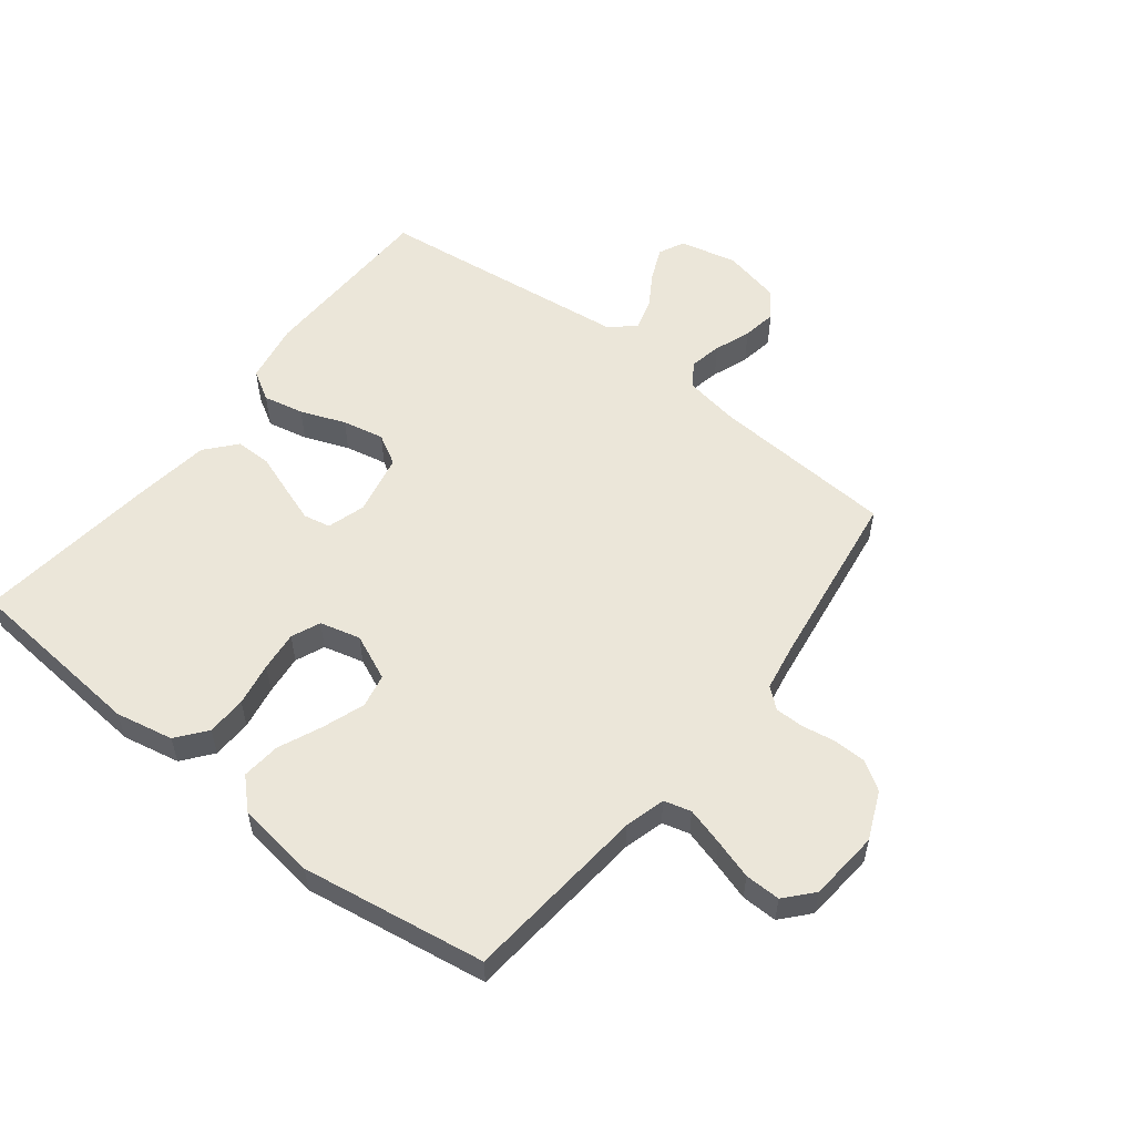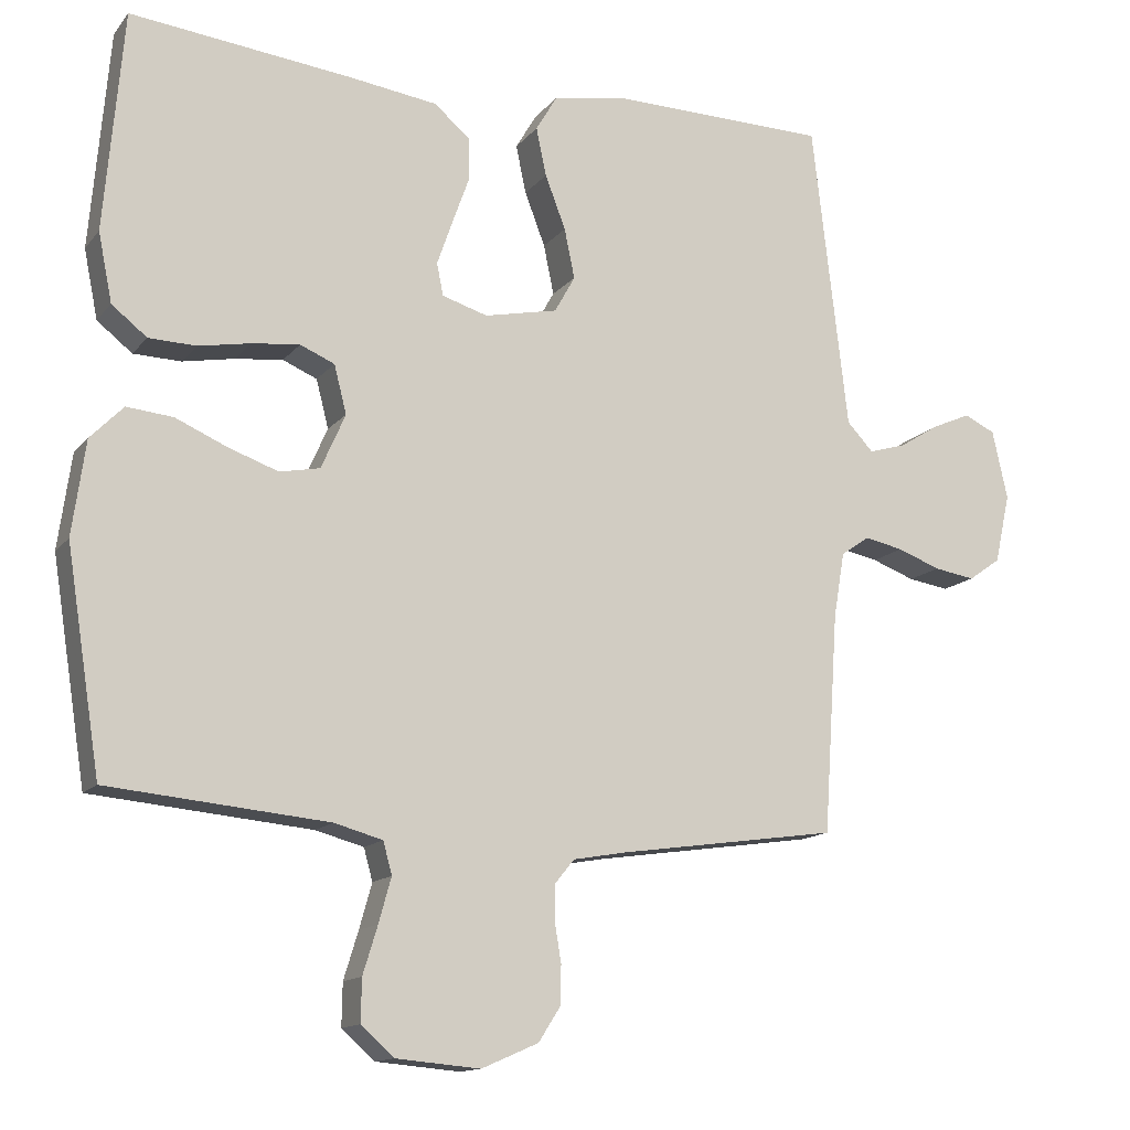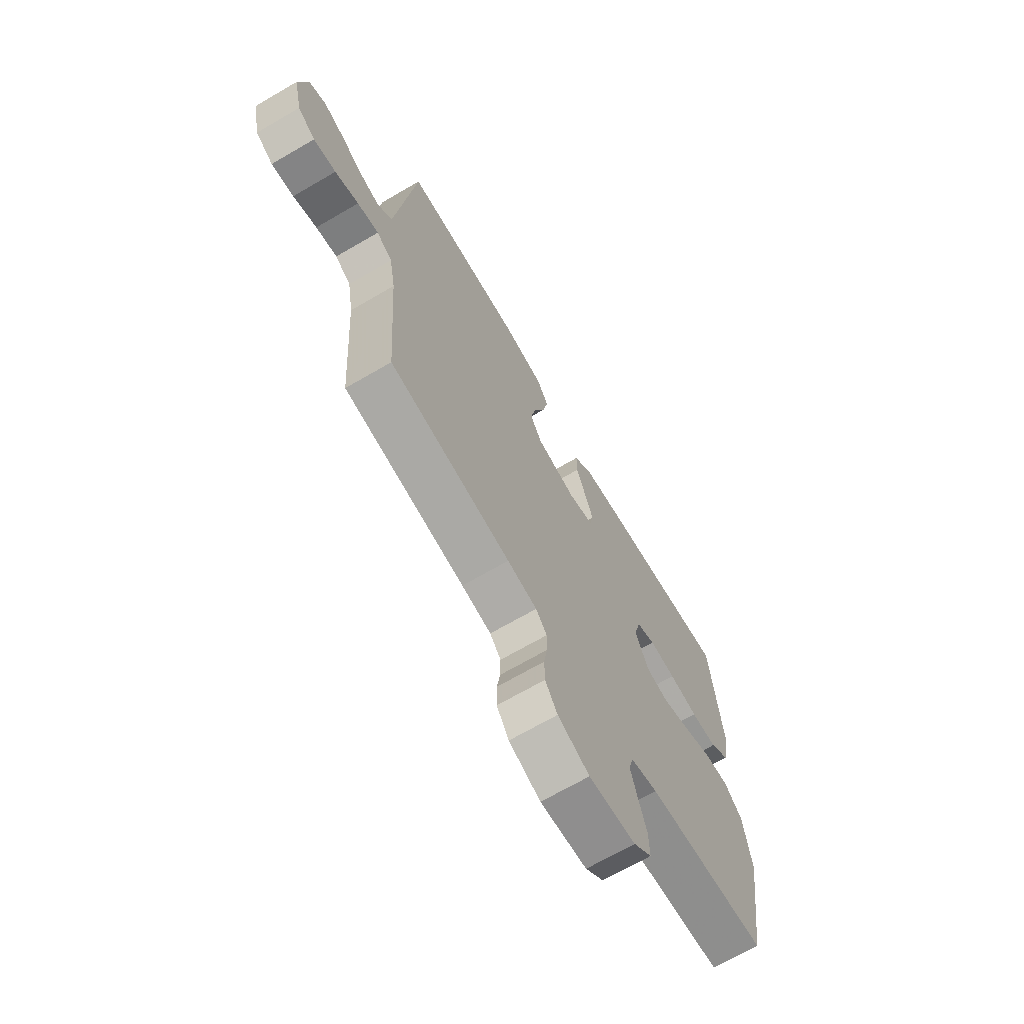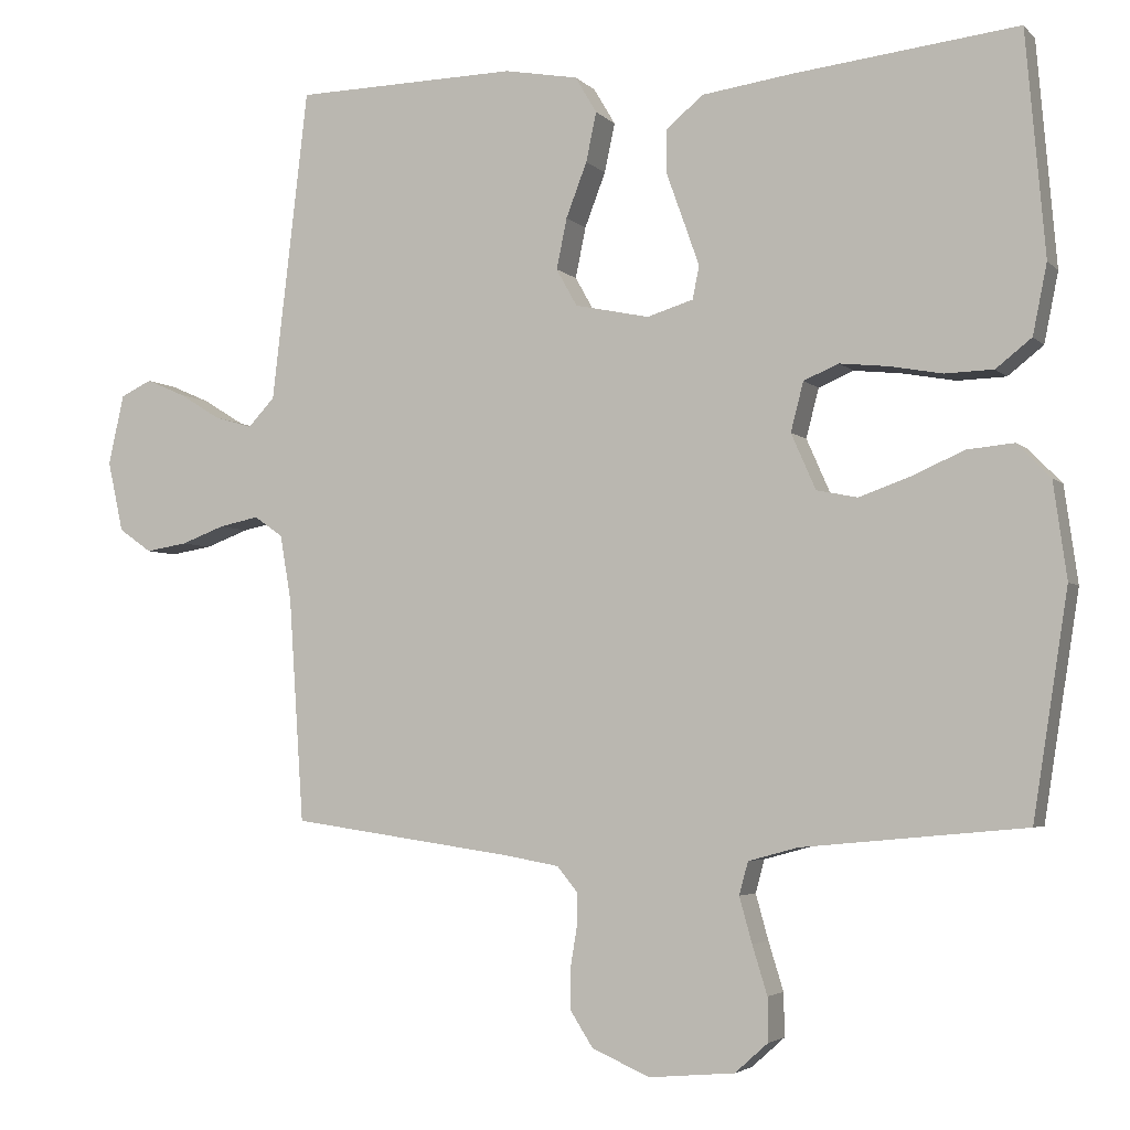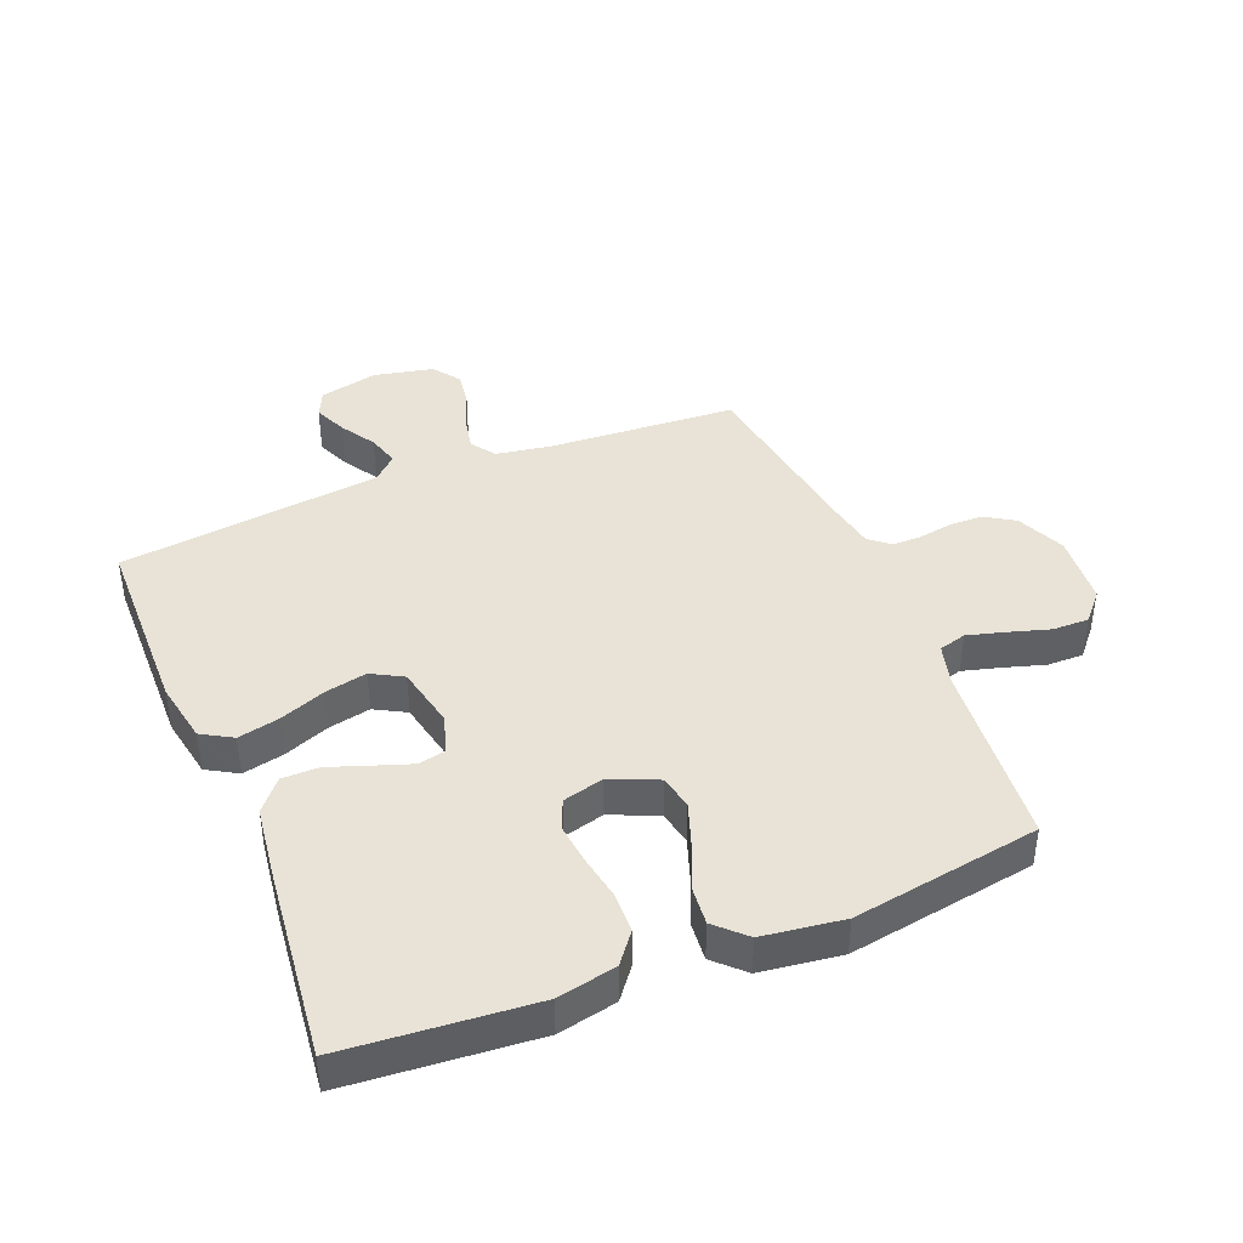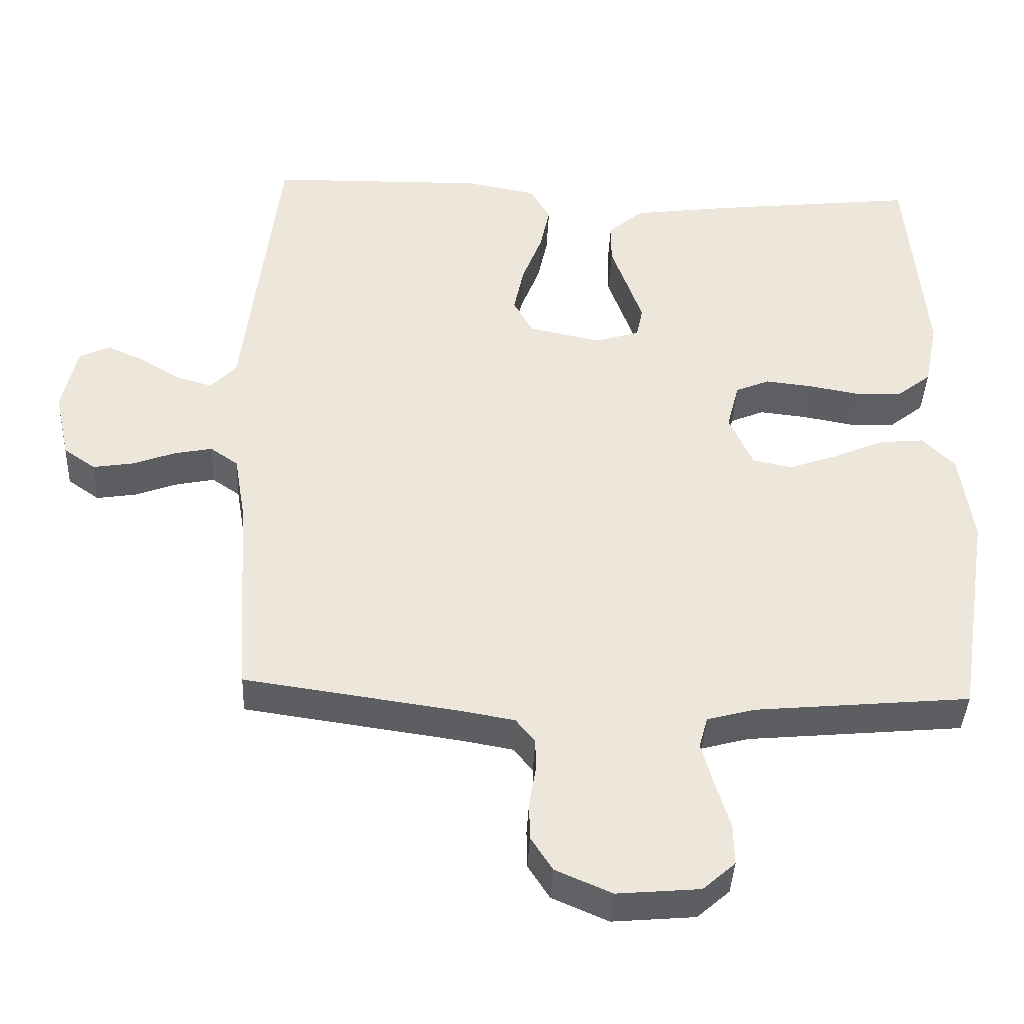
<metadata>
{"format":"obj","ext":"obj","renderer":"f3d","projection":"perspective","resolution":1024,"background":"white","views":[{"elev":55.4,"azim":128.0,"up":"+Y"},{"elev":-13.6,"azim":155.9,"up":"+Z"},{"elev":-69.1,"azim":-59.8,"up":"+Z"},{"elev":-4.0,"azim":21.4,"up":"+Z"},{"elev":41.7,"azim":67.7,"up":"+Y"},{"elev":-39.9,"azim":-2.6,"up":"+Z"}]}
</metadata>
<code>
v 0.5 0.07 0.5
v 0.526 0.07 0.2
v 0.507 0.07 0.106
v 0.459 0.07 0.068
v 0.394 0.07 0.066
v 0.323 0.07 0.079
v 0.258 0.07 0.086
v 0.211 0.07 0.066
v 0.194 0.07 0
v 0.227 0.07 -0.075
v 0.282 0.07 -0.086
v 0.35 0.07 -0.062
v 0.421 0.07 -0.031
v 0.484 0.07 -0.025
v 0.529 0.07 -0.071
v 0.547 0.07 -0.2
v 0.5 0.07 -0.5
v 0.2 0.07 -0.528
v 0.134 0.07 -0.546
v 0.122 0.07 -0.59
v 0.139 0.07 -0.651
v 0.159 0.07 -0.716
v 0.16 0.07 -0.774
v 0.115 0.07 -0.814
v 0 0.07 -0.824
v -0.078 0.07 -0.79
v -0.108 0.07 -0.743
v -0.109 0.07 -0.69
v -0.1 0.07 -0.636
v -0.1 0.07 -0.589
v -0.127 0.07 -0.556
v -0.2 0.07 -0.543
v -0.5 0.07 -0.5
v -0.52 0.07 -0.2
v -0.535 0.07 -0.111
v -0.574 0.07 -0.084
v -0.627 0.07 -0.095
v -0.686 0.07 -0.117
v -0.742 0.07 -0.126
v -0.786 0.07 -0.095
v -0.807 0.07 0
v -0.786 0.07 0.094
v -0.744 0.07 0.114
v -0.691 0.07 0.091
v -0.636 0.07 0.057
v -0.585 0.07 0.042
v -0.549 0.07 0.08
v -0.535 0.07 0.2
v -0.5 0.07 0.5
v -0.2 0.07 0.506
v -0.101 0.07 0.488
v -0.072 0.07 0.439
v -0.086 0.07 0.373
v -0.114 0.07 0.3
v -0.128 0.07 0.232
v -0.1 0.07 0.182
v 0 0.07 0.161
v 0.062 0.07 0.18
v 0.071 0.07 0.224
v 0.05 0.07 0.284
v 0.027 0.07 0.348
v 0.027 0.07 0.407
v 0.076 0.07 0.449
v 0.2 0.07 0.466
v 0.5 0 0.5
v 0.526 0 0.2
v 0.507 0 0.106
v 0.459 0 0.068
v 0.394 0 0.066
v 0.323 0 0.079
v 0.258 0 0.086
v 0.211 0 0.066
v 0.194 0 0
v 0.227 0 -0.075
v 0.282 0 -0.086
v 0.35 0 -0.062
v 0.421 0 -0.031
v 0.484 0 -0.025
v 0.529 0 -0.071
v 0.547 0 -0.2
v 0.5 0 -0.5
v 0.2 0 -0.528
v 0.134 0 -0.546
v 0.122 0 -0.59
v 0.139 0 -0.651
v 0.159 0 -0.716
v 0.16 0 -0.774
v 0.115 0 -0.814
v 0 0 -0.824
v -0.078 0 -0.79
v -0.108 0 -0.743
v -0.109 0 -0.69
v -0.1 0 -0.636
v -0.1 0 -0.589
v -0.127 0 -0.556
v -0.2 0 -0.543
v -0.5 0 -0.5
v -0.52 0 -0.2
v -0.535 0 -0.111
v -0.574 0 -0.084
v -0.627 0 -0.095
v -0.686 0 -0.117
v -0.742 0 -0.126
v -0.786 0 -0.095
v -0.807 0 0
v -0.786 0 0.094
v -0.744 0 0.114
v -0.691 0 0.091
v -0.636 0 0.057
v -0.585 0 0.042
v -0.549 0 0.08
v -0.535 0 0.2
v -0.5 0 0.5
v -0.2 0 0.506
v -0.101 0 0.488
v -0.072 0 0.439
v -0.086 0 0.373
v -0.114 0 0.3
v -0.128 0 0.232
v -0.1 0 0.182
v 0 0 0.161
v 0.062 0 0.18
v 0.071 0 0.224
v 0.05 0 0.284
v 0.027 0 0.348
v 0.027 0 0.407
v 0.076 0 0.449
v 0.2 0 0.466
f 4 5 6
f 3 4 6
f 2 3 6
f 1 2 6
f 64 1 6
f 63 64 6
f 62 63 6
f 61 62 6
f 60 61 6
f 59 60 6 7
f 58 59 7 8
f 57 58 8 9
f 56 57 9 10
f 52 53 54
f 51 52 54
f 50 51 54
f 49 50 54
f 48 49 54
f 47 48 54
f 46 47 54 55
f 43 44 45
f 42 43 45
f 41 42 45
f 40 41 45
f 39 40 45
f 38 39 45
f 37 38 45
f 36 37 45 46
f 46 55 56
f 36 46 56
f 35 36 56
f 32 33 34
f 35 56 10
f 34 35 10
f 32 34 10
f 31 32 10
f 27 28 29
f 26 27 29
f 25 26 29
f 24 25 29
f 23 24 29
f 22 23 29
f 21 22 29
f 20 21 29 30
f 16 17 18
f 15 16 18
f 14 15 18
f 13 14 18
f 12 13 18
f 11 12 18 19
f 10 11 19
f 20 30 31
f 19 20 31
f 10 19 31
f 70 69 68
f 70 68 67
f 70 67 66
f 70 66 65
f 70 65 128
f 70 128 127
f 70 127 126
f 70 126 125
f 70 125 124
f 71 70 124 123
f 72 71 123 122
f 73 72 122 121
f 74 73 121 120
f 118 117 116
f 118 116 115
f 118 115 114
f 118 114 113
f 118 113 112
f 118 112 111
f 119 118 111 110
f 109 108 107
f 109 107 106
f 109 106 105
f 109 105 104
f 109 104 103
f 109 103 102
f 109 102 101
f 110 109 101 100
f 120 119 110
f 120 110 100
f 120 100 99
f 98 97 96
f 74 120 99
f 74 99 98
f 74 98 96
f 74 96 95
f 93 92 91
f 93 91 90
f 93 90 89
f 93 89 88
f 93 88 87
f 93 87 86
f 93 86 85
f 94 93 85 84
f 82 81 80
f 82 80 79
f 82 79 78
f 82 78 77
f 82 77 76
f 83 82 76 75
f 83 75 74
f 95 94 84
f 95 84 83
f 95 83 74
f 1 65 66 2
f 2 66 67 3
f 3 67 68 4
f 4 68 69 5
f 5 69 70 6
f 6 70 71 7
f 7 71 72 8
f 8 72 73 9
f 9 73 74 10
f 10 74 75 11
f 11 75 76 12
f 12 76 77 13
f 13 77 78 14
f 14 78 79 15
f 15 79 80 16
f 16 80 81 17
f 17 81 82 18
f 18 82 83 19
f 19 83 84 20
f 20 84 85 21
f 21 85 86 22
f 22 86 87 23
f 23 87 88 24
f 24 88 89 25
f 25 89 90 26
f 26 90 91 27
f 27 91 92 28
f 28 92 93 29
f 29 93 94 30
f 30 94 95 31
f 31 95 96 32
f 32 96 97 33
f 33 97 98 34
f 34 98 99 35
f 35 99 100 36
f 36 100 101 37
f 37 101 102 38
f 38 102 103 39
f 39 103 104 40
f 40 104 105 41
f 41 105 106 42
f 42 106 107 43
f 43 107 108 44
f 44 108 109 45
f 45 109 110 46
f 46 110 111 47
f 47 111 112 48
f 48 112 113 49
f 49 113 114 50
f 50 114 115 51
f 51 115 116 52
f 52 116 117 53
f 53 117 118 54
f 54 118 119 55
f 55 119 120 56
f 56 120 121 57
f 57 121 122 58
f 58 122 123 59
f 59 123 124 60
f 60 124 125 61
f 61 125 126 62
f 62 126 127 63
f 63 127 128 64
f 64 128 65 1

</code>
